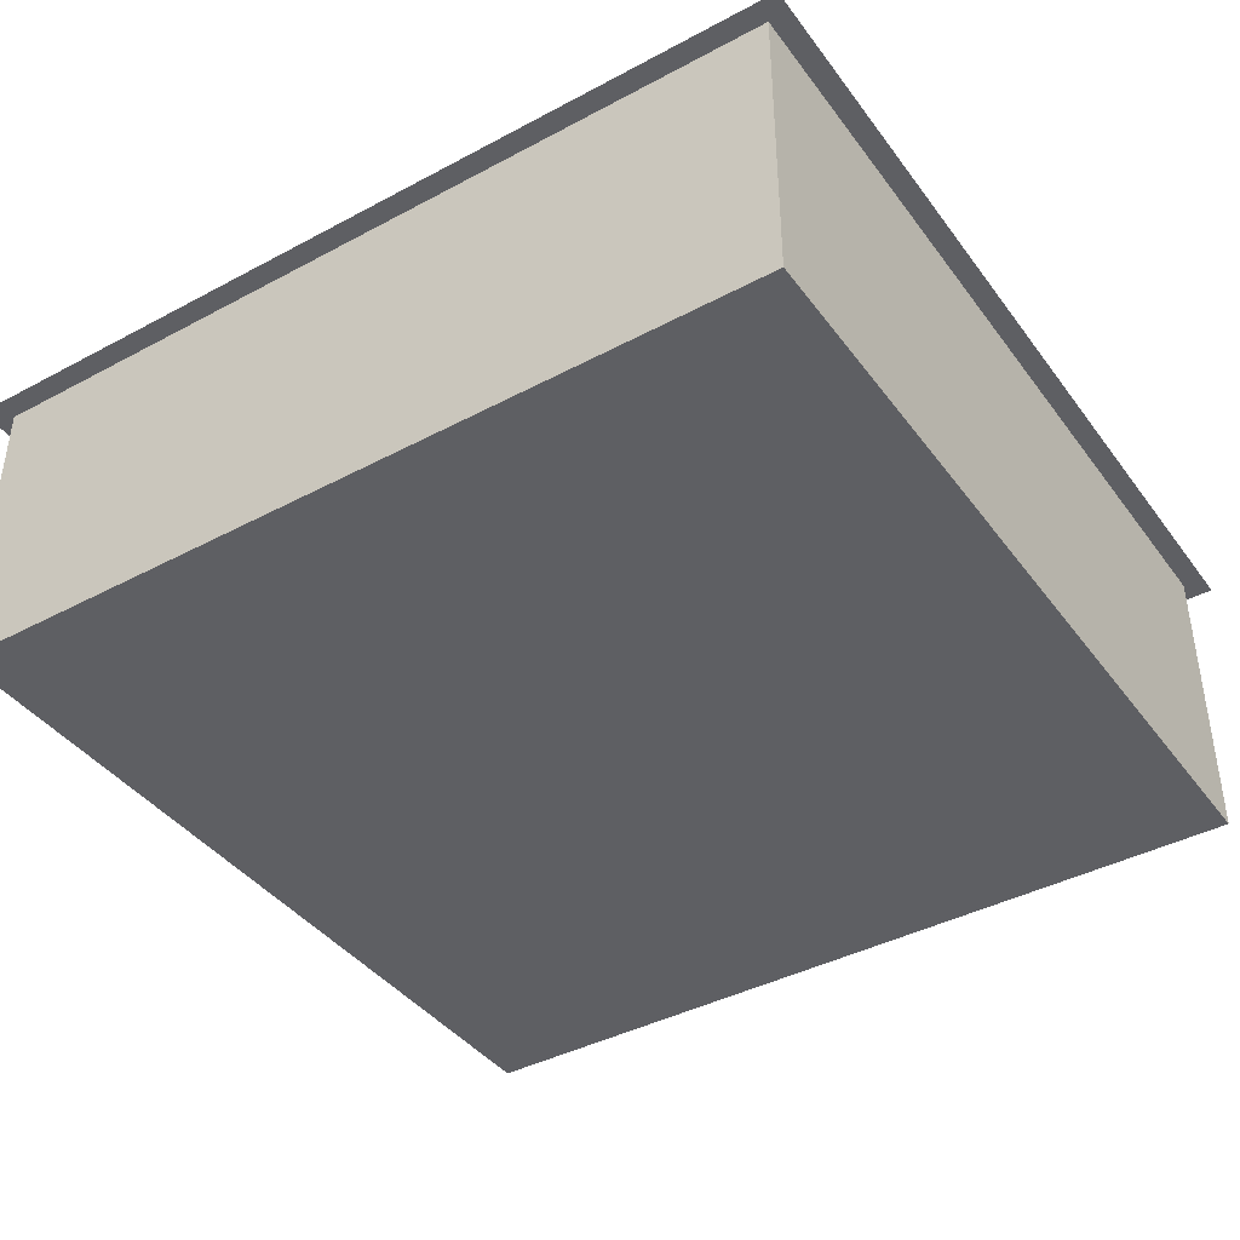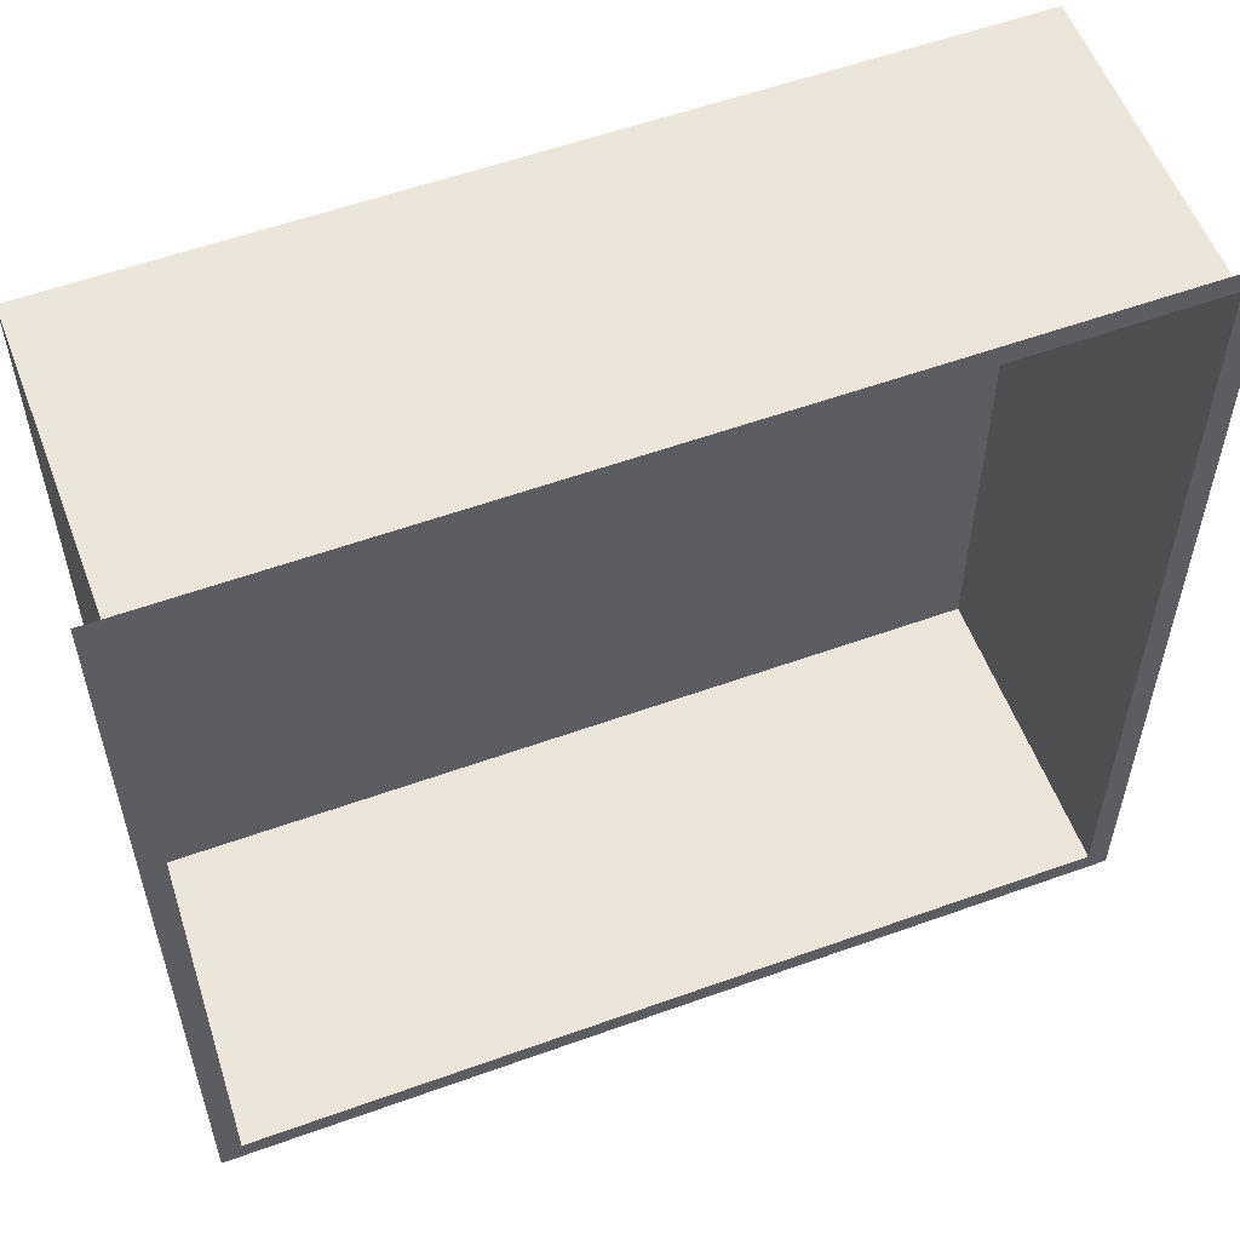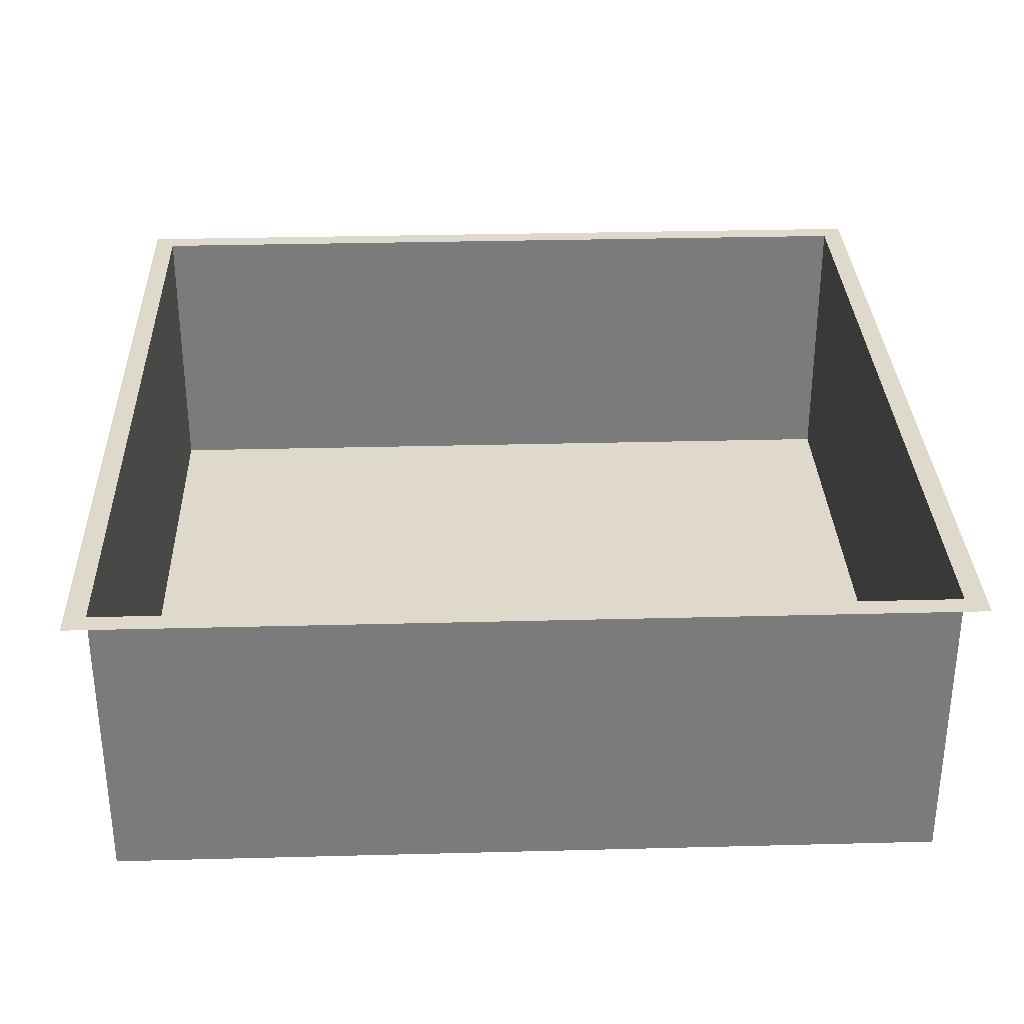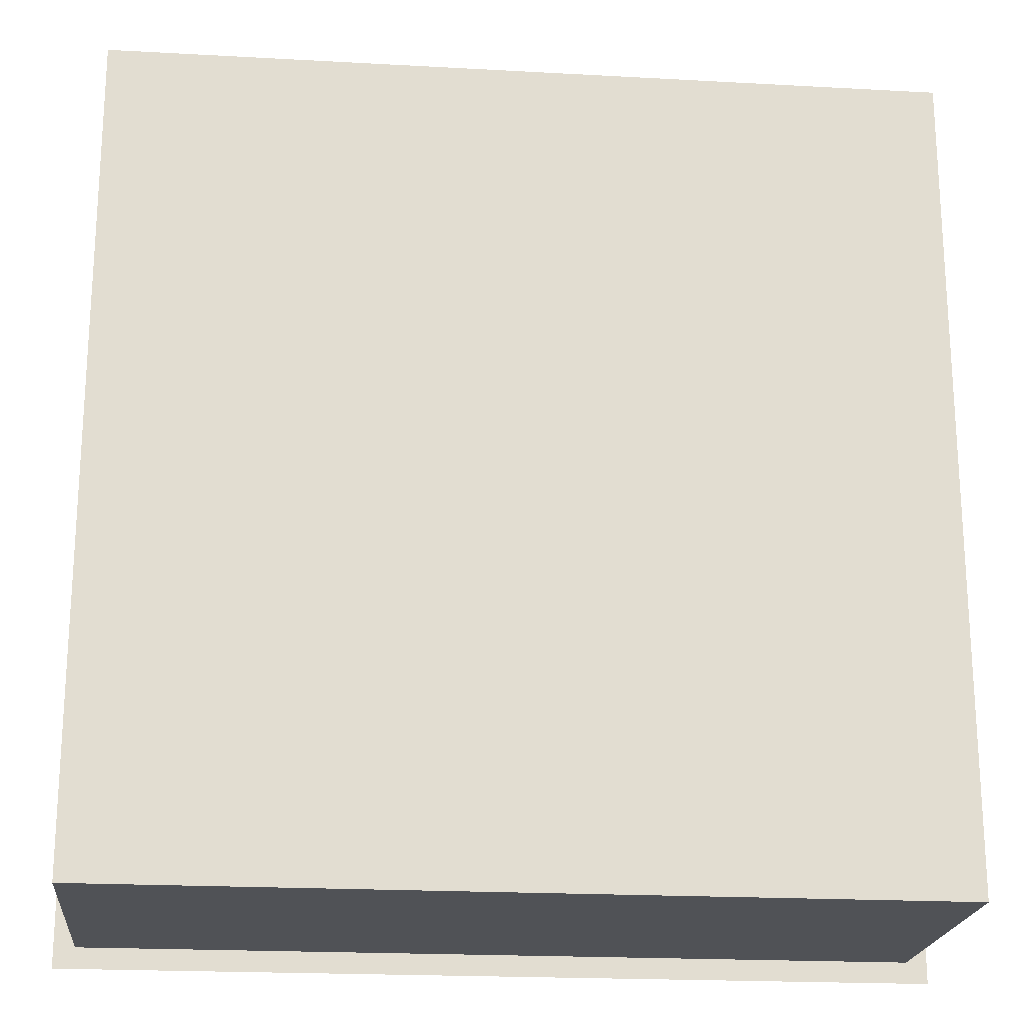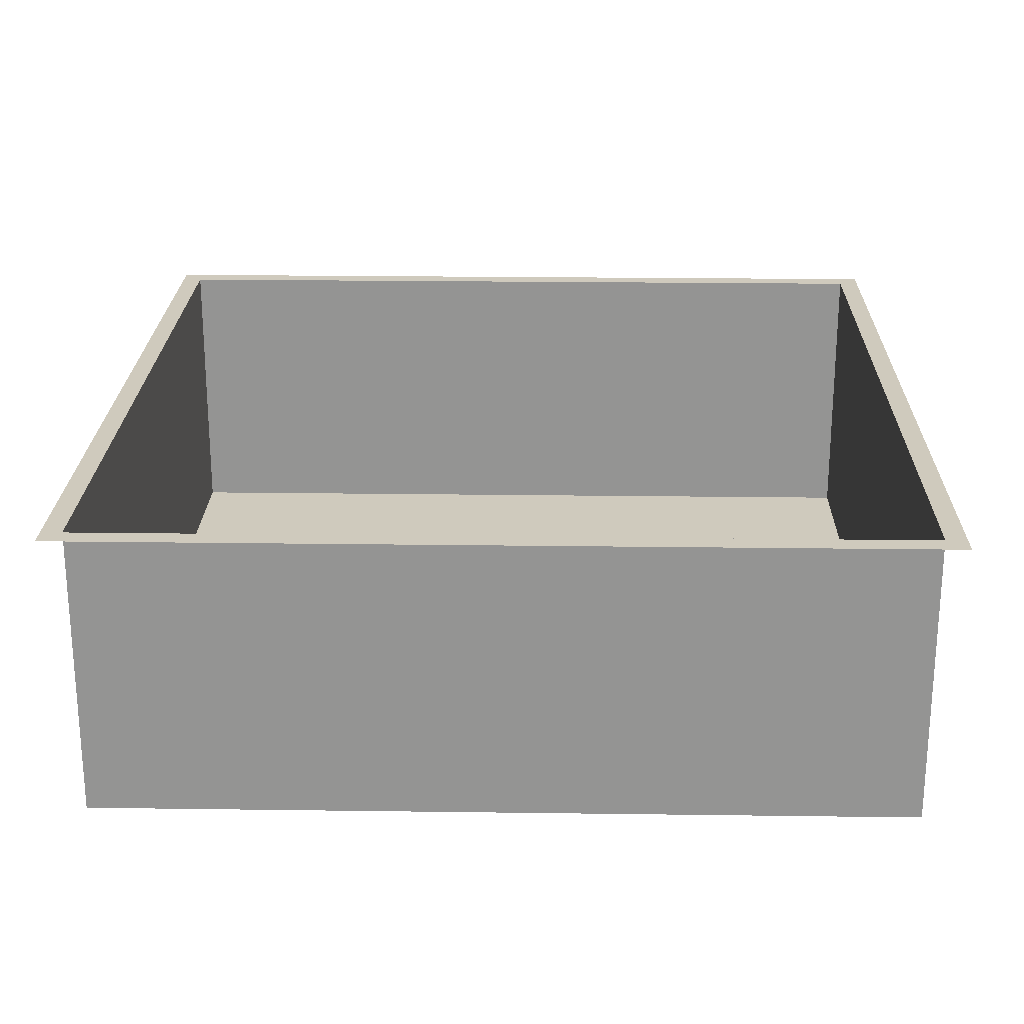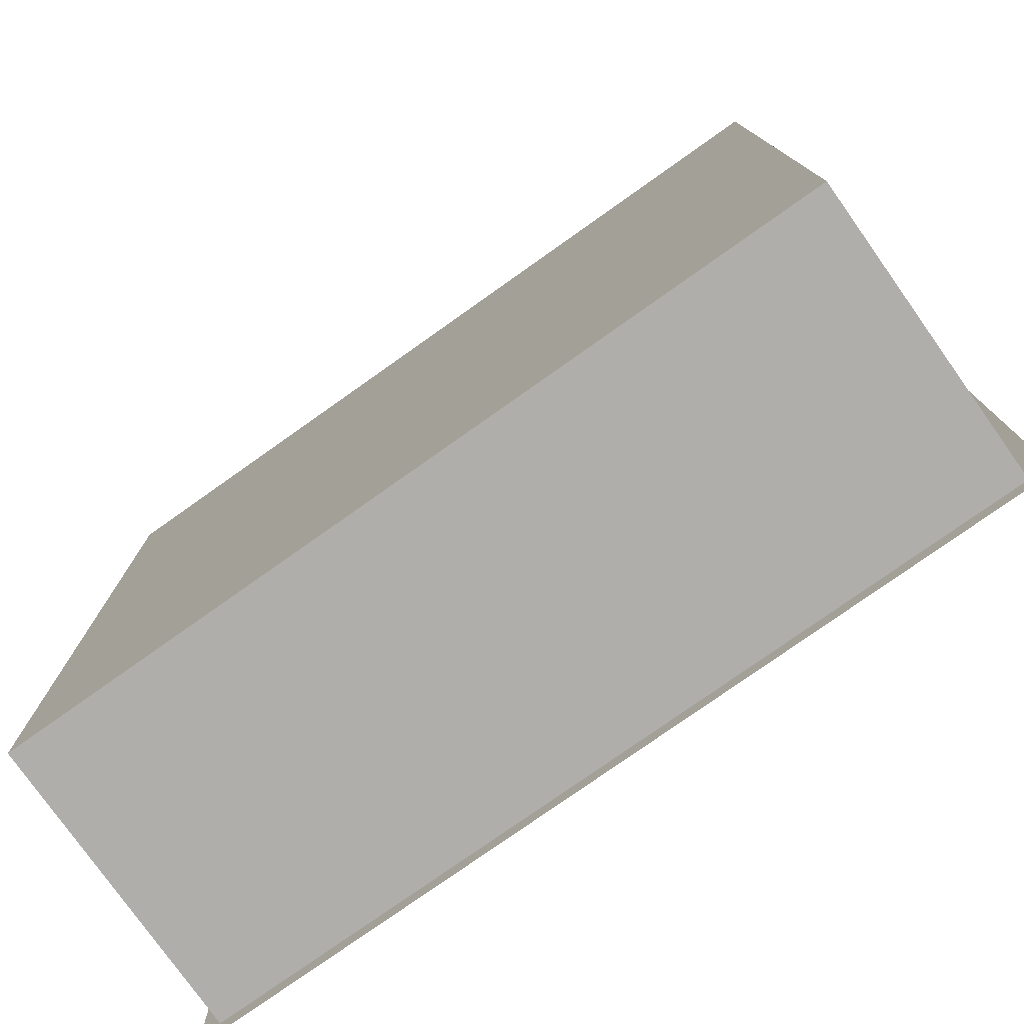
<metadata>
{"format":"obj","ext":"obj","renderer":"f3d","projection":"perspective","resolution":1024,"background":"white","views":[{"elev":-40.7,"azim":123.1,"up":"+Y"},{"elev":56.7,"azim":159.4,"up":"+Z"},{"elev":31.7,"azim":-2.1,"up":"+Y"},{"elev":-20.7,"azim":-5.7,"up":"+Z"},{"elev":22.8,"azim":91.3,"up":"+Y"},{"elev":-77.7,"azim":35.3,"up":"+Z"}]}
</metadata>
<code>
o obj_ar_frame
v -1 0.141 1
v 1 0.141 1
v -1 0.141 -1
v 1 0.141 -1
v -0.9514 0.141 0.9514
v 0.9514 0.141 0.9514
v -0.9514 0.141 -0.9514
v 0.9514 0.141 -0.9514
v -0.9514 -0.5446 0.9514
v 0.9514 -0.5446 0.9514
v -0.9514 -0.5446 -0.9514
v 0.9514 -0.5446 -0.9514
f 2 4 8 6
f 6 8 12 10
f 3 1 5 7
f 4 3 7 8
f 1 2 6 5
f 9 10 12 11
f 7 5 9 11
f 8 7 11 12
f 5 6 10 9

</code>
